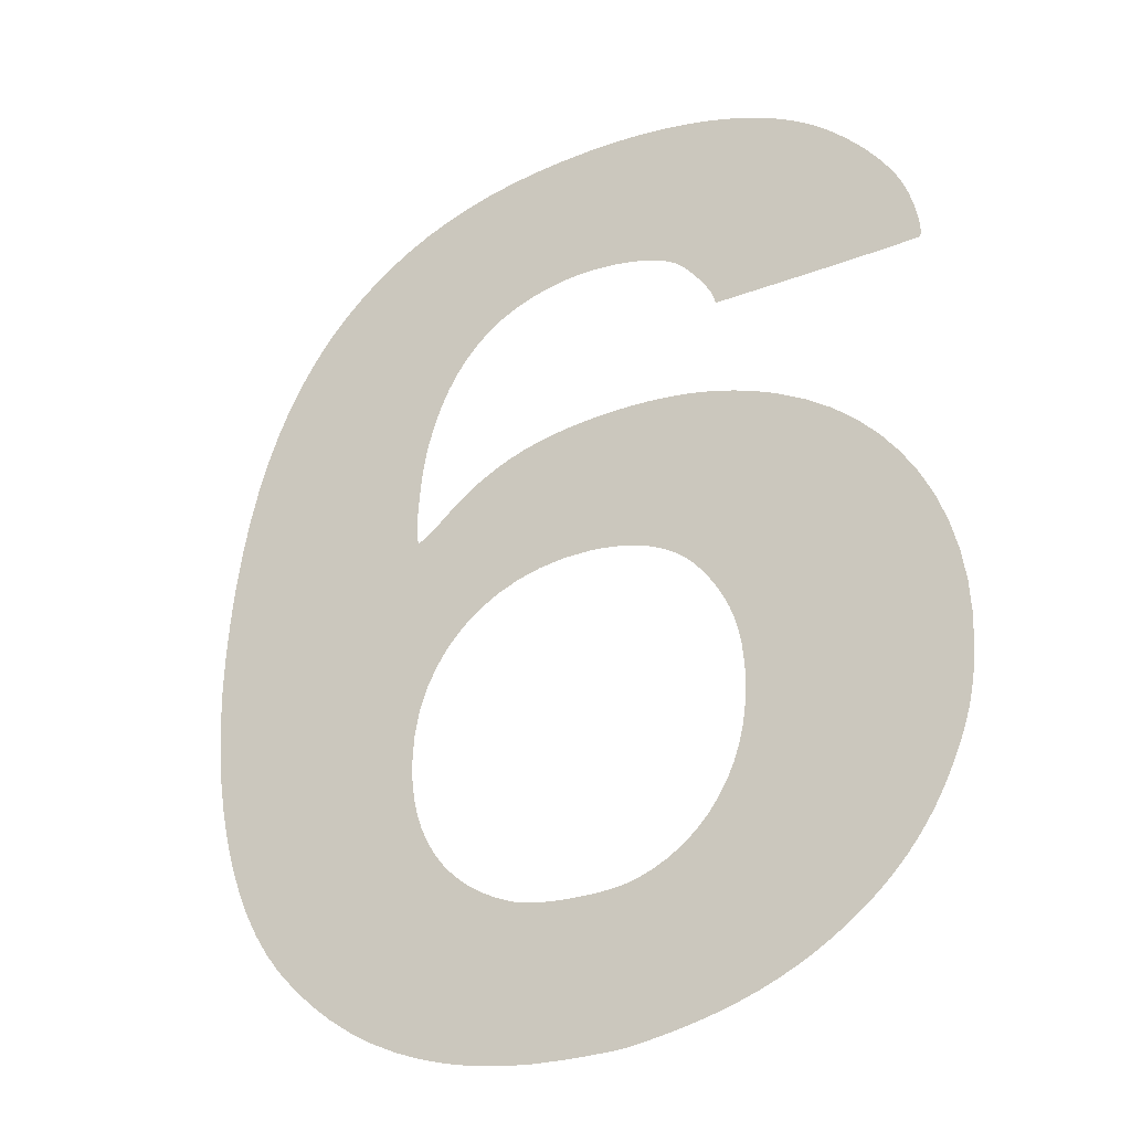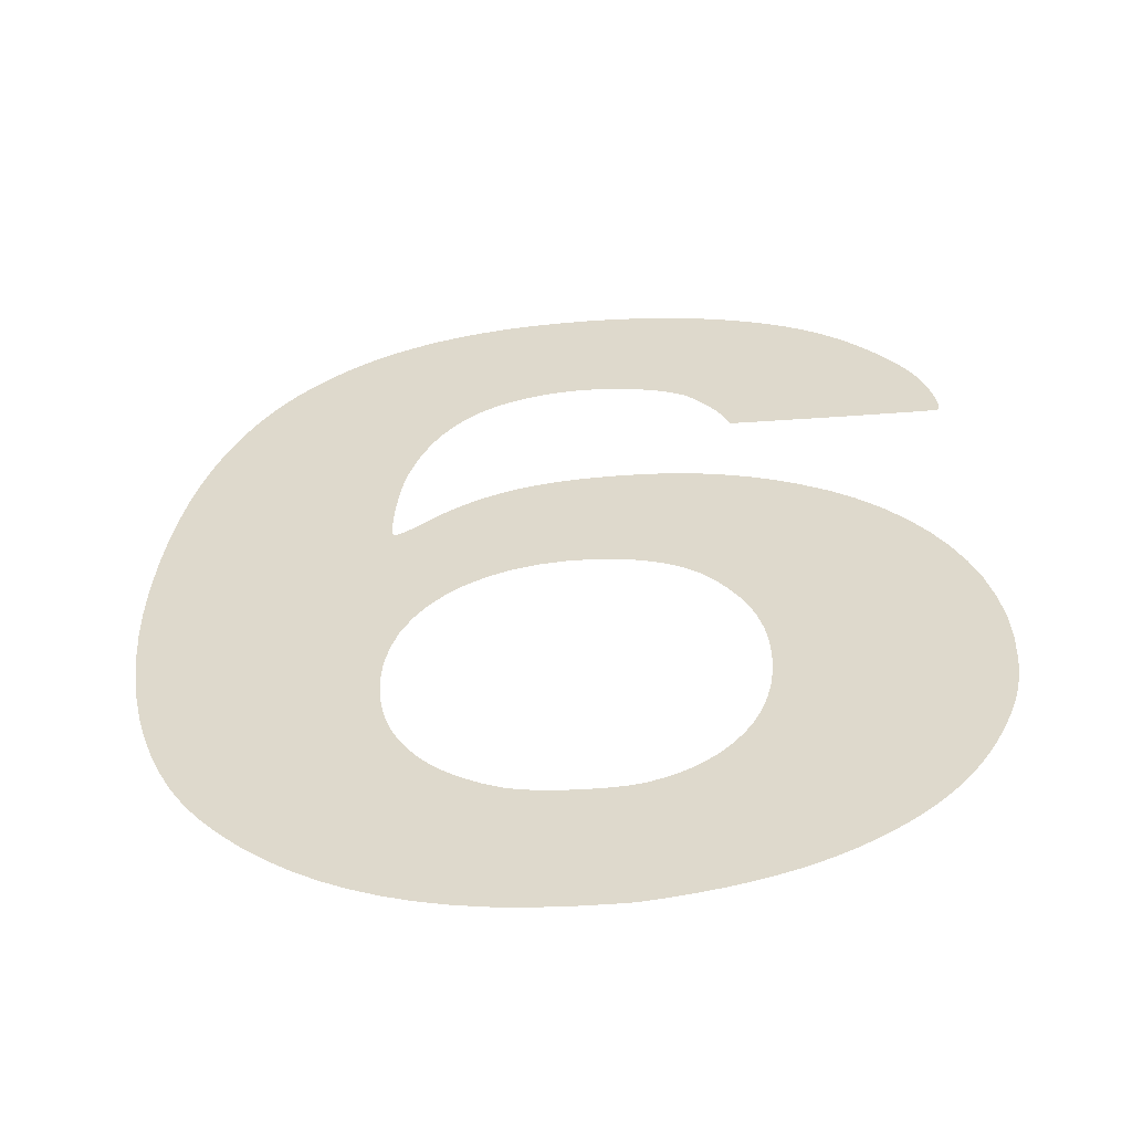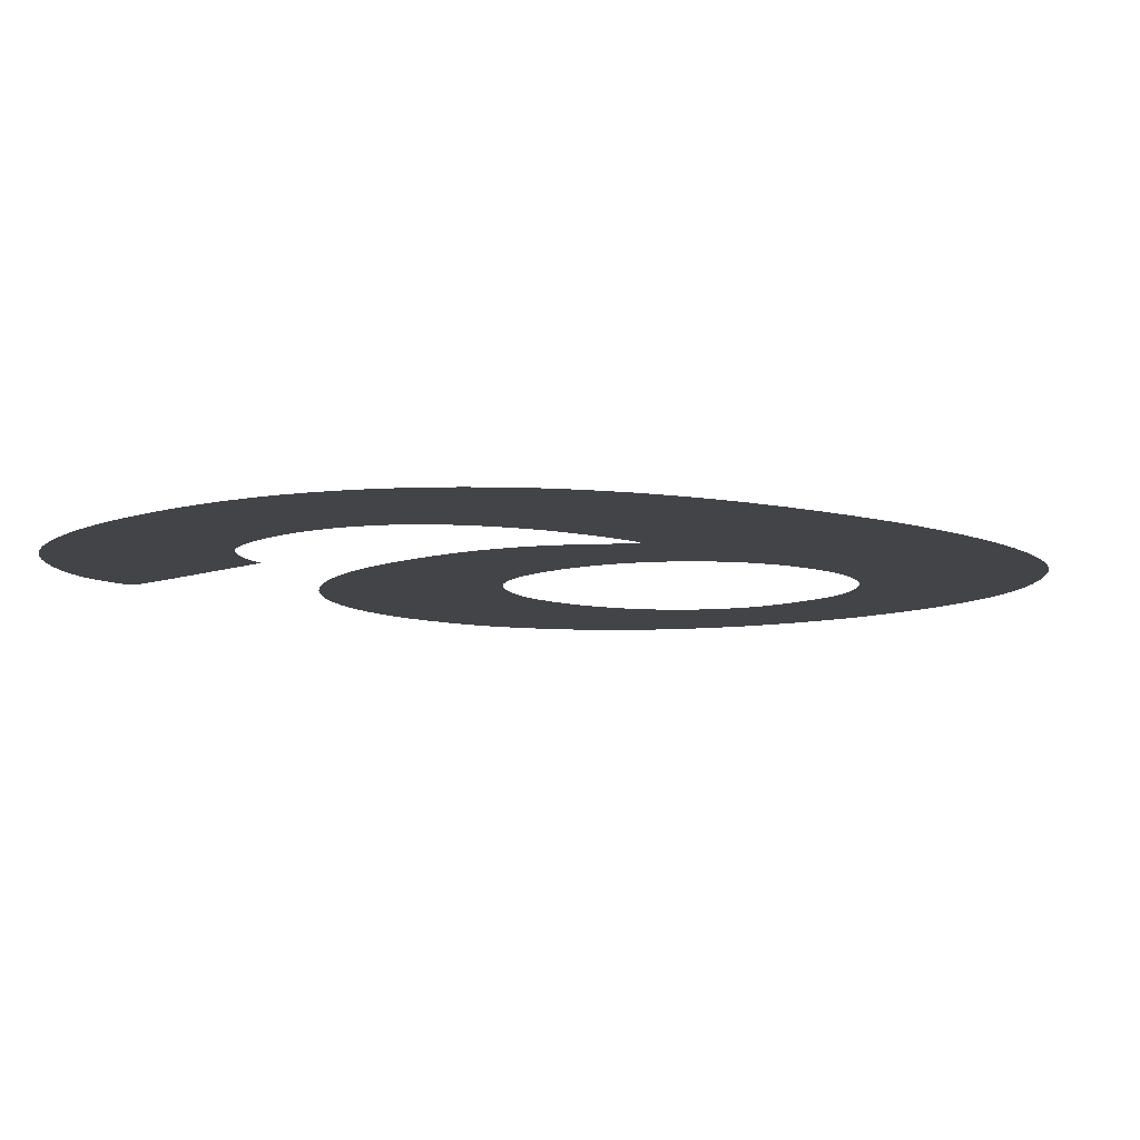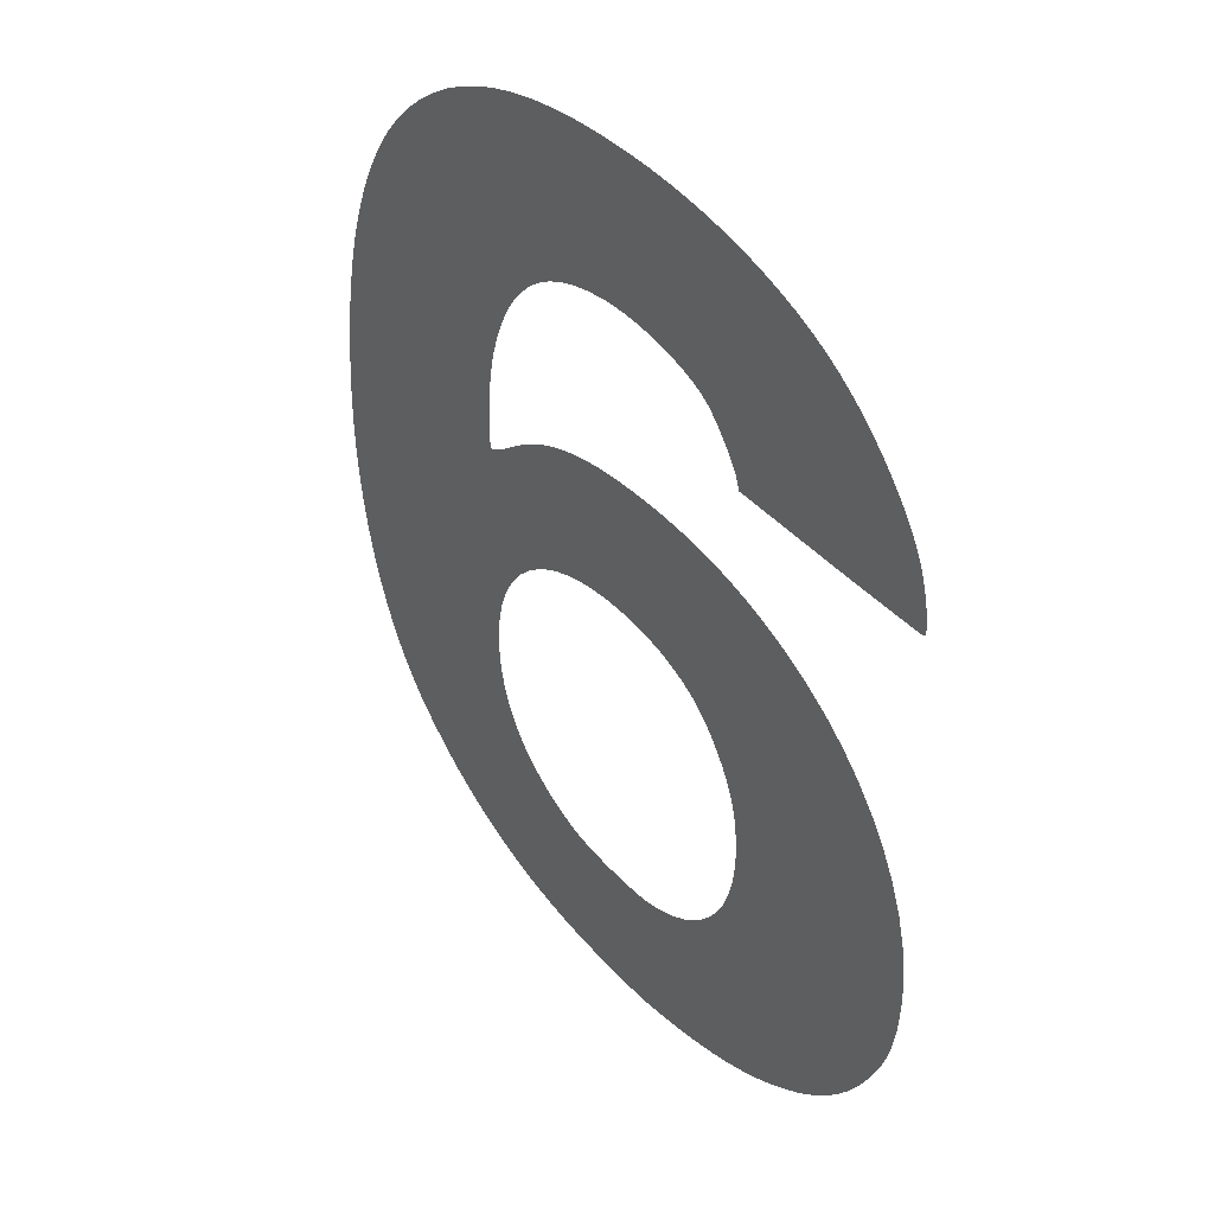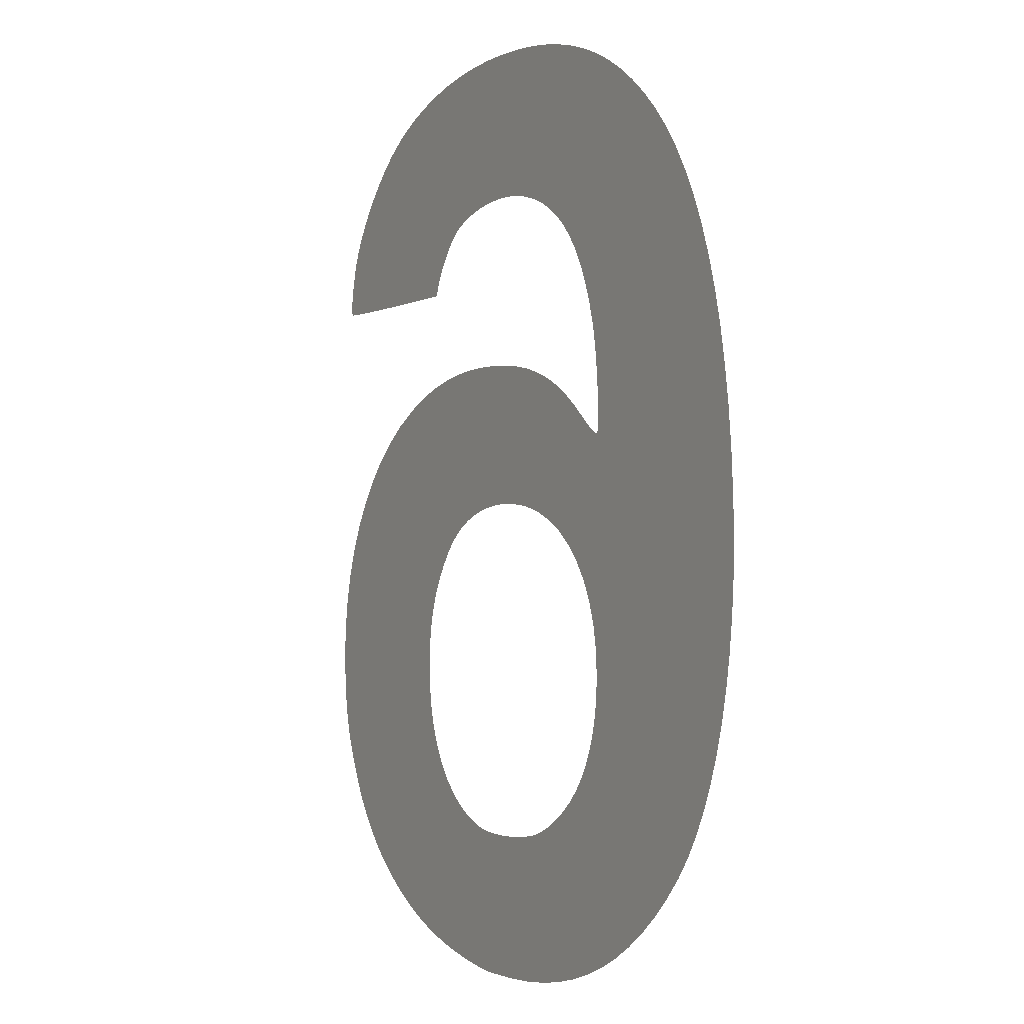
<metadata>
{"format":"obj","ext":"obj","renderer":"f3d","projection":"perspective","resolution":1024,"background":"white","views":[{"elev":-29.6,"azim":-150.0,"up":"+Z"},{"elev":-56.4,"azim":-175.6,"up":"+Z"},{"elev":-8.2,"azim":46.3,"up":"+Y"},{"elev":42.5,"azim":-128.3,"up":"+Z"},{"elev":-1.7,"azim":60.1,"up":"+Z"}]}
</metadata>
<code>
o 9
v -0.000578 0 -0.008333
v -0.000373 0 -0.008333
v -0.000479 0 -0.008333
v -0.000263 0 -0.008332
v -0.00067 0 -0.008332
v -0.000149 0 -0.008332
v -0.000754 0 -0.008331
v -3.2e-05 0 -0.00833
v -0.000827 0 -0.008329
v 8.5e-05 0 -0.008327
v -0.000889 0 -0.008326
v 0.000631 0 -0.008298
v -0.000938 0 -0.008324
v -0.000973 0 -0.008321
v -0.00138 0 -0.008267
v 0.001156 0 -0.00824
v -0.001765 0 -0.008203
v 0.001661 0 -0.008151
v -0.00213 0 -0.00813
v 0.002146 0 -0.008032
v -0.002478 0 -0.008046
v -0.00281 0 -0.007951
v 0.002612 0 -0.007882
v -0.003127 0 -0.007845
v 0.003058 0 -0.007702
v -0.00343 0 -0.007726
v -0.003723 0 -0.007595
v 0.003486 0 -0.007491
v -0.004006 0 -0.00745
v 0.003894 0 -0.007248
v -0.004281 0 -0.007291
v -0.004549 0 -0.007117
v 0.004285 0 -0.006975
v -0.004813 0 -0.006928
v 0.004657 0 -0.006671
v -0.004965 0 -0.006806
v -0.005112 0 -0.006681
v -0.005254 0 -0.00655
v 0.005011 0 -0.006336
v -0.005389 0 -0.006415
v -0.005519 0 -0.006275
v 0.005348 0 -0.00597
v -0.005642 0 -0.00613
v -0.00576 0 -0.005981
v -0.005872 0 -0.005826
v -0.000268 0 -0.005818
v -6e-05 0 -0.005813
v 0.005607 0 -0.005632
v -0.005979 0 -0.005666
v -0.000471 0 -0.005817
v -0.000665 0 -0.005808
v 0.000146 0 -0.005802
v -0.000845 0 -0.005793
v 0.000348 0 -0.005784
v -0.001006 0 -0.00577
v 0.000538 0 -0.00576
v -0.001144 0 -0.00574
v 0.000713 0 -0.005729
v -0.001438 0 -0.00564
v 0.000867 0 -0.005693
v 0.000997 0 -0.005652
v -0.00608 0 -0.0055
v 0.001296 0 -0.005523
v -0.001712 0 -0.00551
v 0.005845 0 -0.005257
v 0.00157 0 -0.005373
v -0.001964 0 -0.005352
v -0.006175 0 -0.005329
v 0.00182 0 -0.005203
v -0.002194 0 -0.005167
v -0.006265 0 -0.005152
v 0.00606 0 -0.004847
v 0.002045 0 -0.005014
v -0.0024 0 -0.004957
v -0.006343 0 -0.004988
v 0.002244 0 -0.004806
v -0.006413 0 -0.004831
v -0.002583 0 -0.004723
v 0.006251 0 -0.004405
v -0.006476 0 -0.00468
v 0.002417 0 -0.004578
v -0.00274 0 -0.004466
v -0.006532 0 -0.004533
v 0.002565 0 -0.004333
v -0.006582 0 -0.004389
v -0.002871 0 -0.004188
v 0.006419 0 -0.003933
v -0.006626 0 -0.004245
v 0.002686 0 -0.00407
v -0.006664 0 -0.004101
v -0.002974 0 -0.00389
v -0.006697 0 -0.003954
v 0.002782 0 -0.00379
v -0.006725 0 -0.003803
v 0.006563 0 -0.003432
v -0.00305 0 -0.003573
v -0.00675 0 -0.003645
v 0.002851 0 -0.003492
v -0.006771 0 -0.003481
v -0.003096 0 -0.003239
v 0.002892 0 -0.003178
v -0.006788 0 -0.003307
v 0.006681 0 -0.002905
v -0.006812 0 -0.002733
v -0.003113 0 -0.002889
v 0.002907 0 -0.002848
v 0.006774 0 -0.002353
v -0.003109 0 -0.002673
v 0.00288 0 -0.002394
v -0.006782 0 -0.002172
v -0.003095 0 -0.002467
v -0.003073 0 -0.00227
v 0.002799 0 -0.001969
v 0.006842 0 -0.00178
v -0.003041 0 -0.00208
v -0.0067 0 -0.001628
v -0.002998 0 -0.001898
v 0.002666 0 -0.001575
v -0.002945 0 -0.001722
v 0.006883 0 -0.001187
v -0.002881 0 -0.00155
v -0.006567 0 -0.001102
v 0.002483 0 -0.001215
v -0.002806 0 -0.001382
v -0.002719 0 -0.001217
v -0.00262 0 -0.001053
v 0.002254 0 -0.000891
v 0.006896 0 -0.000576
v -0.006385 0 -0.000598
v -0.002509 0 -0.00089
v 0.001981 0 -0.000606
v -0.002384 0 -0.000726
v -0.002273 0 -0.000599
v 0.001667 0 -0.000362
v -0.002153 0 -0.000481
v -0.006156 0 -0.00012
v 0.006882 -0 5e-05
v -0.002023 0 -0.000373
v -0.001883 0 -0.000275
v 0.001316 0 -0.000163
v -0.001733 0 -0.000188
v -0.001574 0 -0.00011
v 0.000929 0 -9e-06
v -0.005881 -0 0.00033
v -0.001405 0 -4.1e-05
v -0.001226 -0 1.7e-05
v 0.00051 -0 9.6e-05
v -0.001037 -0 6.5e-05
v 0.006836 -0 0.000774
v -0.00084 -0 0.000103
v 6.1e-05 -0 0.00015
v -0.000632 -0 0.000132
v -0.000414 -0 0.00015
v -0.005563 -0 0.000749
v -0.005203 -0 0.001133
v 0.002906 -0 0.001259
v 0.006765 -0 0.001464
v -0.004801 -0 0.00148
v 0.002885 -0 0.001263
v 0.002919 -0 0.001261
v 0.00294 -0 0.001301
v 0.002858 -0 0.001274
v 0.002825 -0 0.001291
v 0.002786 -0 0.001313
v 0.002954 -0 0.001383
v 0.002743 -0 0.001341
v 0.002696 -0 0.001374
v 0.002645 -0 0.001412
v 0.002961 -0 0.001503
v 0.002591 -0 0.001454
v 0.002534 -0 0.0015
v 0.006669 -0 0.002121
v -0.004361 -0 0.001786
v 0.002475 -0 0.001549
v 0.002962 -0 0.001652
v 0.002414 -0 0.001602
v 0.002205 -0 0.001773
v 0.002956 -0 0.001824
v 0.001995 -0 0.001928
v -0.003883 -0 0.002049
v 0.002945 -0 0.002014
v 0.00178 -0 0.002066
v 0.002929 -0 0.002213
v -0.003634 -0 0.002165
v 0.001559 -0 0.002189
v 0.006549 -0 0.002743
v -0.003382 -0 0.002268
v 0.001331 -0 0.002298
v 0.002908 -0 0.002416
v -0.003129 -0 0.00236
v 0.001094 -0 0.002392
v -0.002872 -0 0.002441
v 0.000848 -0 0.002472
v 0.002884 -0 0.002617
v -0.002611 -0 0.002509
v 0.000589 -0 0.002539
v -0.002345 -0 0.002567
v 0.000317 -0 0.002593
v -0.002074 -0 0.002613
v 3.1e-05 -0 0.002635
v -0.001795 -0 0.002648
v 0.002855 -0 0.002808
v -0.000271 -0 0.002665
v -0.001508 -0 0.002673
v -0.000591 -0 0.002683
v -0.001212 -0 0.002687
v -0.000907 -0 0.00269
v 0.006404 -0 0.003332
v 0.002824 -0 0.002983
v 0.00279 -0 0.003136
v 0.002679 -0 0.003514
v 0.006235 -0 0.003886
v 0.002549 -0 0.003861
v 0.002399 -0 0.004177
v 0.006041 -0 0.004407
v -0.005533 -0 0.004174
v -0.0051 -0 0.004174
v -0.005323 -0 0.004174
v -0.005728 -0 0.004175
v -0.004867 -0 0.004175
v -0.005906 -0 0.004176
v -0.004624 -0 0.004177
v -0.006063 -0 0.004177
v -0.002837 -0 0.004194
v -0.006199 -0 0.004179
v 0.002229 -0 0.004463
v -0.00631 -0 0.004181
v -0.006395 -0 0.004183
v -0.006452 -0 0.004186
v -0.006477 -0 0.004189
v -0.006495 -0 0.004208
v -0.002836 -0 0.004198
v -0.002833 -0 0.004208
v -0.006507 -0 0.004245
v -0.002828 -0 0.004222
v -0.002822 -0 0.00424
v -0.002815 -0 0.00426
v -0.006512 -0 0.0043
v -0.002808 -0 0.004283
v -0.0028 -0 0.004304
v -0.006511 -0 0.004369
v -0.002794 -0 0.004325
v -0.002787 -0 0.004343
v -0.002783 -0 0.004358
v -0.002779 -0 0.004367
v -0.002778 -0 0.004371
v -0.006505 -0 0.004451
v -0.002752 -0 0.004436
v 0.005822 -0 0.004893
v -0.002714 -0 0.004511
v -0.006493 -0 0.004543
v 0.002038 -0 0.004718
v -0.002666 -0 0.004593
v -0.006475 -0 0.004645
v -0.002612 -0 0.004679
v -0.006454 -0 0.004753
v -0.002551 -0 0.004768
v 0.001826 -0 0.004944
v -0.006427 -0 0.004866
v -0.002485 -0 0.004857
v -0.002417 -0 0.004945
v -0.006396 -0 0.004981
v 0.005578 -0 0.005345
v 0.001593 -0 0.00514
v -0.002347 -0 0.005029
v -0.006362 -0 0.005097
v -0.002278 -0 0.005107
v -0.006324 -0 0.005212
v -0.002211 -0 0.005176
v 0.001338 -0 0.005307
v -0.002148 -0 0.005235
v -0.006255 -0 0.005382
v -0.00209 -0 0.005282
v -0.00197 -0 0.005358
v 0.001061 -0 0.005446
v 0.00531 -0 0.005762
v -0.001829 -0 0.005429
v -0.006166 -0 0.00556
v -0.001671 -0 0.005493
v 0.000761 -0 0.005556
v -0.0015 -0 0.005549
v -0.001316 -0 0.005598
v 0.000438 -0 0.005639
v -0.00606 -0 0.005743
v -0.001123 -0 0.00564
v 9.1e-05 -0 0.005693
v -0.000923 -0 0.005673
v -0.000719 -0 0.005696
v -0.000105 -0 0.00571
v -0.000513 -0 0.005711
v -0.000307 -0 0.005716
v -0.005937 -0 0.005929
v 0.005018 -0 0.006145
v -0.005801 -0 0.006116
v -0.005652 -0 0.006302
v 0.004701 -0 0.006493
v -0.005493 -0 0.006485
v -0.005324 -0 0.006663
v 0.004379 -0 0.006795
v -0.00515 -0 0.006832
v 0.00404 -0 0.007068
v -0.00497 -0 0.006993
v -0.004786 -0 0.00714
v 0.003686 -0 0.007314
v -0.004601 -0 0.007275
v -0.004341 -0 0.007439
v 0.003313 -0 0.007533
v -0.004062 -0 0.00759
v 0.002921 -0 0.007725
v -0.003763 -0 0.007729
v 0.002509 -0 0.00789
v -0.003448 -0 0.007853
v -0.003117 -0 0.007965
v 0.002077 -0 0.008028
v -0.00277 -0 0.008062
v 0.001622 -0 0.008141
v -0.002409 -0 0.008146
v 0.001146 -0 0.008228
v -0.002036 -0 0.008214
v -0.00165 -0 0.008268
v 0.000645 -0 0.00829
v -0.001253 -0 0.008307
v 0.000119 -0 0.008326
v -0.000847 -0 0.008331
v -0.000432 -0 0.008339
f 1 2 3
f 1 4 2
f 5 4 1
f 5 6 4
f 7 6 5
f 7 8 6
f 9 8 7
f 9 10 8
f 11 10 9
f 11 12 10
f 13 12 11
f 14 12 13
f 15 12 14
f 15 16 12
f 17 16 15
f 17 18 16
f 19 18 17
f 19 20 18
f 21 20 19
f 22 20 21
f 22 23 20
f 24 23 22
f 24 25 23
f 26 25 24
f 27 25 26
f 27 28 25
f 29 28 27
f 29 30 28
f 31 30 29
f 32 30 31
f 32 33 30
f 34 33 32
f 34 35 33
f 36 35 34
f 37 35 36
f 38 35 37
f 38 39 35
f 40 39 38
f 41 39 40
f 41 42 39
f 43 42 41
f 44 42 43
f 45 42 44
f 45 46 42
f 46 47 42
f 47 48 42
f 49 50 45
f 50 46 45
f 49 51 50
f 52 48 47
f 49 53 51
f 54 48 52
f 49 55 53
f 56 48 54
f 49 57 55
f 58 48 56
f 49 59 57
f 60 48 58
f 61 48 60
f 62 59 49
f 63 48 61
f 62 64 59
f 63 65 48
f 66 65 63
f 62 67 64
f 68 67 62
f 69 65 66
f 68 70 67
f 71 70 68
f 69 72 65
f 73 72 69
f 71 74 70
f 75 74 71
f 76 72 73
f 77 74 75
f 77 78 74
f 76 79 72
f 80 78 77
f 81 79 76
f 80 82 78
f 83 82 80
f 84 79 81
f 85 82 83
f 85 86 82
f 84 87 79
f 88 86 85
f 89 87 84
f 90 86 88
f 90 91 86
f 92 91 90
f 93 87 89
f 94 91 92
f 93 95 87
f 94 96 91
f 97 96 94
f 98 95 93
f 99 96 97
f 99 100 96
f 101 95 98
f 102 100 99
f 101 103 95
f 104 100 102
f 104 105 100
f 106 103 101
f 106 107 103
f 104 108 105
f 109 107 106
f 110 108 104
f 110 111 108
f 110 112 111
f 113 107 109
f 113 114 107
f 110 115 112
f 116 115 110
f 116 117 115
f 118 114 113
f 116 119 117
f 118 120 114
f 116 121 119
f 122 121 116
f 123 120 118
f 122 124 121
f 122 125 124
f 122 126 125
f 127 120 123
f 127 128 120
f 129 126 122
f 129 130 126
f 131 128 127
f 129 132 130
f 129 133 132
f 134 128 131
f 129 135 133
f 136 135 129
f 134 137 128
f 136 138 135
f 136 139 138
f 140 137 134
f 136 141 139
f 136 142 141
f 143 137 140
f 144 142 136
f 144 145 142
f 144 146 145
f 147 137 143
f 144 148 146
f 147 149 137
f 144 150 148
f 151 149 147
f 144 152 150
f 144 153 152
f 144 151 153
f 144 149 151
f 154 149 144
f 155 149 154
f 155 156 149
f 156 157 149
f 158 156 155
f 158 159 156
f 160 157 156
f 161 157 160
f 158 162 159
f 158 163 162
f 158 164 163
f 165 157 161
f 158 166 164
f 158 167 166
f 158 168 167
f 169 157 165
f 158 170 168
f 158 171 170
f 169 172 157
f 173 171 158
f 173 174 171
f 175 172 169
f 173 176 174
f 173 177 176
f 178 172 175
f 173 179 177
f 180 179 173
f 181 172 178
f 180 182 179
f 183 172 181
f 184 182 180
f 184 185 182
f 183 186 172
f 187 185 184
f 187 188 185
f 189 186 183
f 190 188 187
f 190 191 188
f 192 191 190
f 192 193 191
f 194 186 189
f 195 193 192
f 195 196 193
f 197 196 195
f 197 198 196
f 199 198 197
f 199 200 198
f 201 200 199
f 202 186 194
f 201 203 200
f 204 203 201
f 204 205 203
f 206 205 204
f 206 207 205
f 202 208 186
f 209 208 202
f 210 208 209
f 211 208 210
f 211 212 208
f 213 212 211
f 214 212 213
f 214 215 212
f 216 217 218
f 219 217 216
f 219 220 217
f 221 220 219
f 221 222 220
f 223 222 221
f 223 224 222
f 225 224 223
f 226 215 214
f 227 224 225
f 228 224 227
f 229 224 228
f 230 224 229
f 231 224 230
f 231 232 224
f 231 233 232
f 234 233 231
f 234 235 233
f 234 236 235
f 234 237 236
f 238 237 234
f 238 239 237
f 238 240 239
f 241 240 238
f 241 242 240
f 241 243 242
f 241 244 243
f 241 245 244
f 241 246 245
f 247 246 241
f 247 248 246
f 226 249 215
f 247 250 248
f 251 250 247
f 252 249 226
f 251 253 250
f 254 253 251
f 254 255 253
f 256 255 254
f 256 257 255
f 258 249 252
f 259 257 256
f 259 260 257
f 259 261 260
f 262 261 259
f 258 263 249
f 264 263 258
f 262 265 261
f 266 265 262
f 266 267 265
f 268 267 266
f 268 269 267
f 270 263 264
f 268 271 269
f 272 271 268
f 272 273 271
f 272 274 273
f 275 263 270
f 275 276 263
f 272 277 274
f 278 277 272
f 278 279 277
f 280 276 275
f 278 281 279
f 278 282 281
f 283 276 280
f 284 282 278
f 284 285 282
f 286 276 283
f 284 287 285
f 284 288 287
f 289 276 286
f 284 290 288
f 291 276 289
f 284 291 290
f 284 276 291
f 292 276 284
f 292 293 276
f 294 293 292
f 295 293 294
f 295 296 293
f 297 296 295
f 298 296 297
f 298 299 296
f 300 299 298
f 300 301 299
f 302 301 300
f 303 301 302
f 303 304 301
f 305 304 303
f 306 304 305
f 306 307 304
f 308 307 306
f 308 309 307
f 310 309 308
f 310 311 309
f 312 311 310
f 313 311 312
f 313 314 311
f 315 314 313
f 315 316 314
f 317 316 315
f 317 318 316
f 319 318 317
f 320 318 319
f 320 321 318
f 322 321 320
f 322 323 321
f 324 323 322
f 324 325 323

</code>
